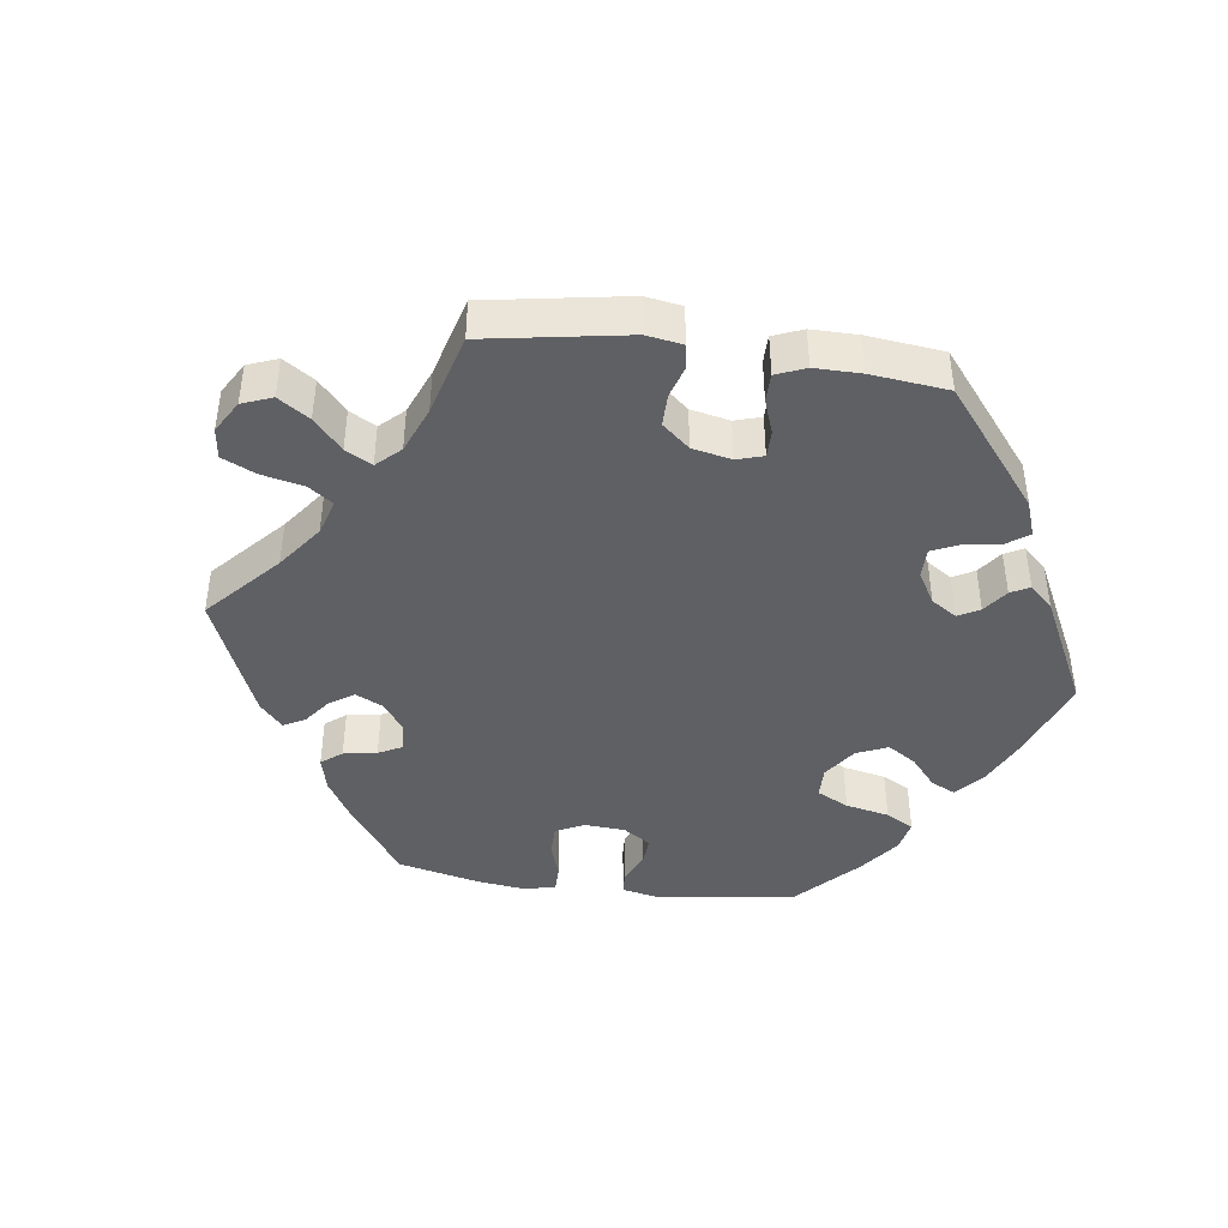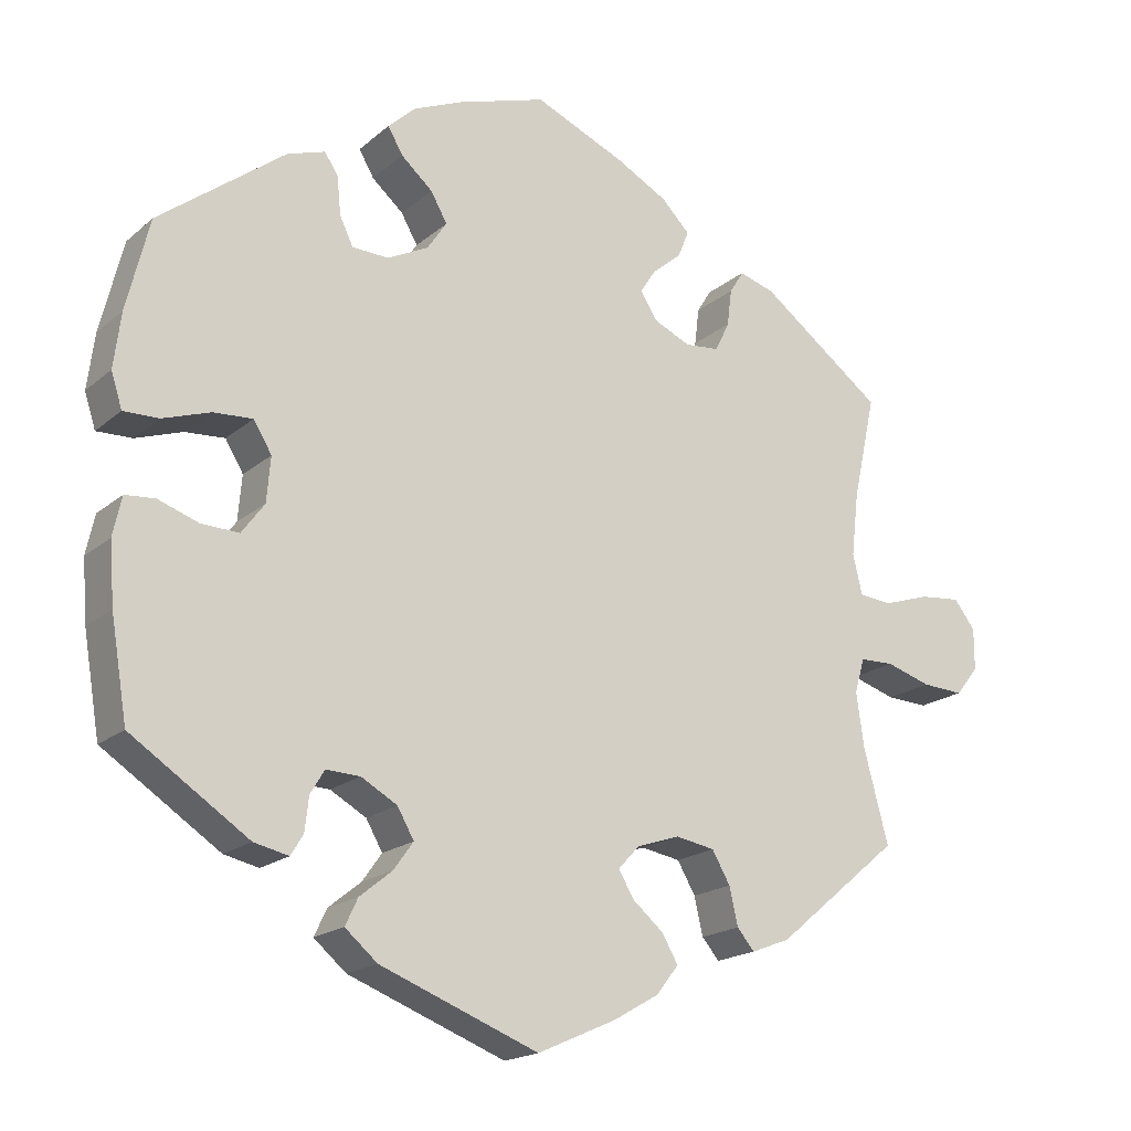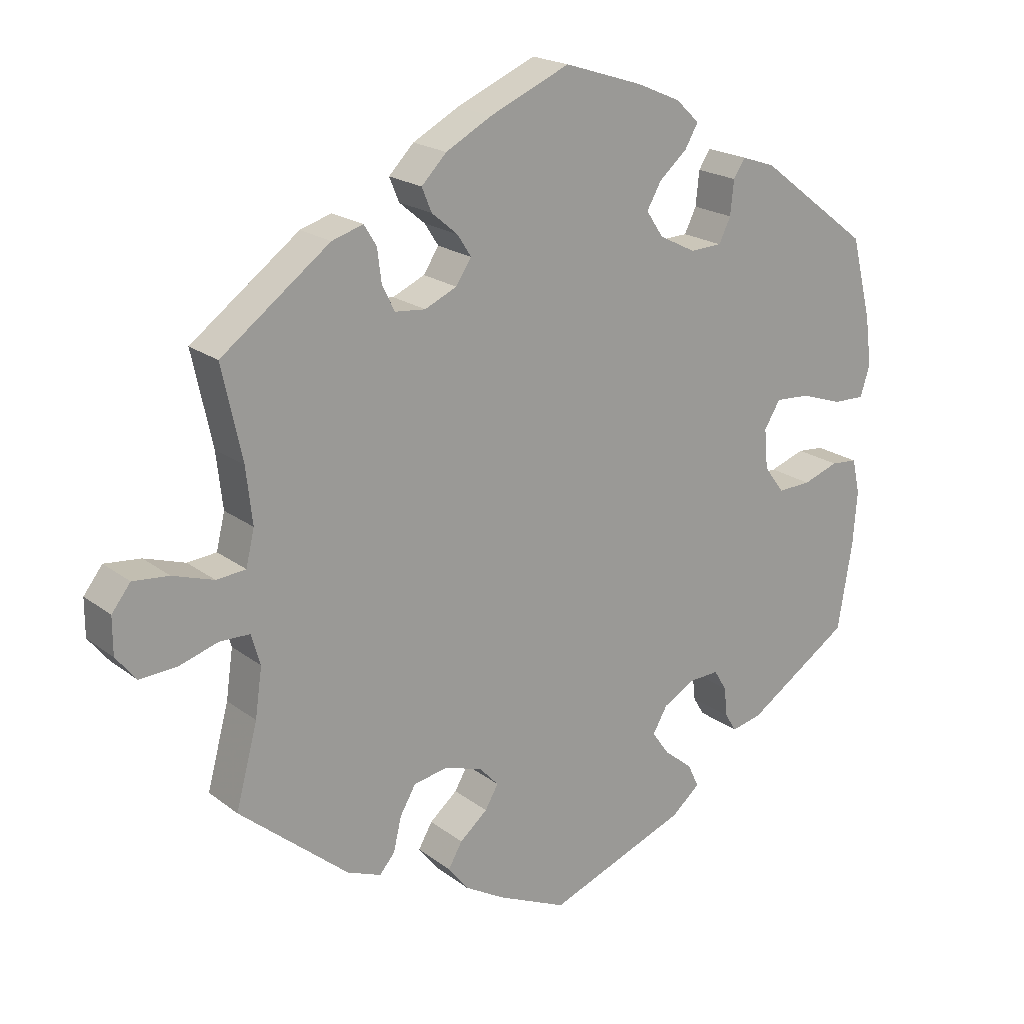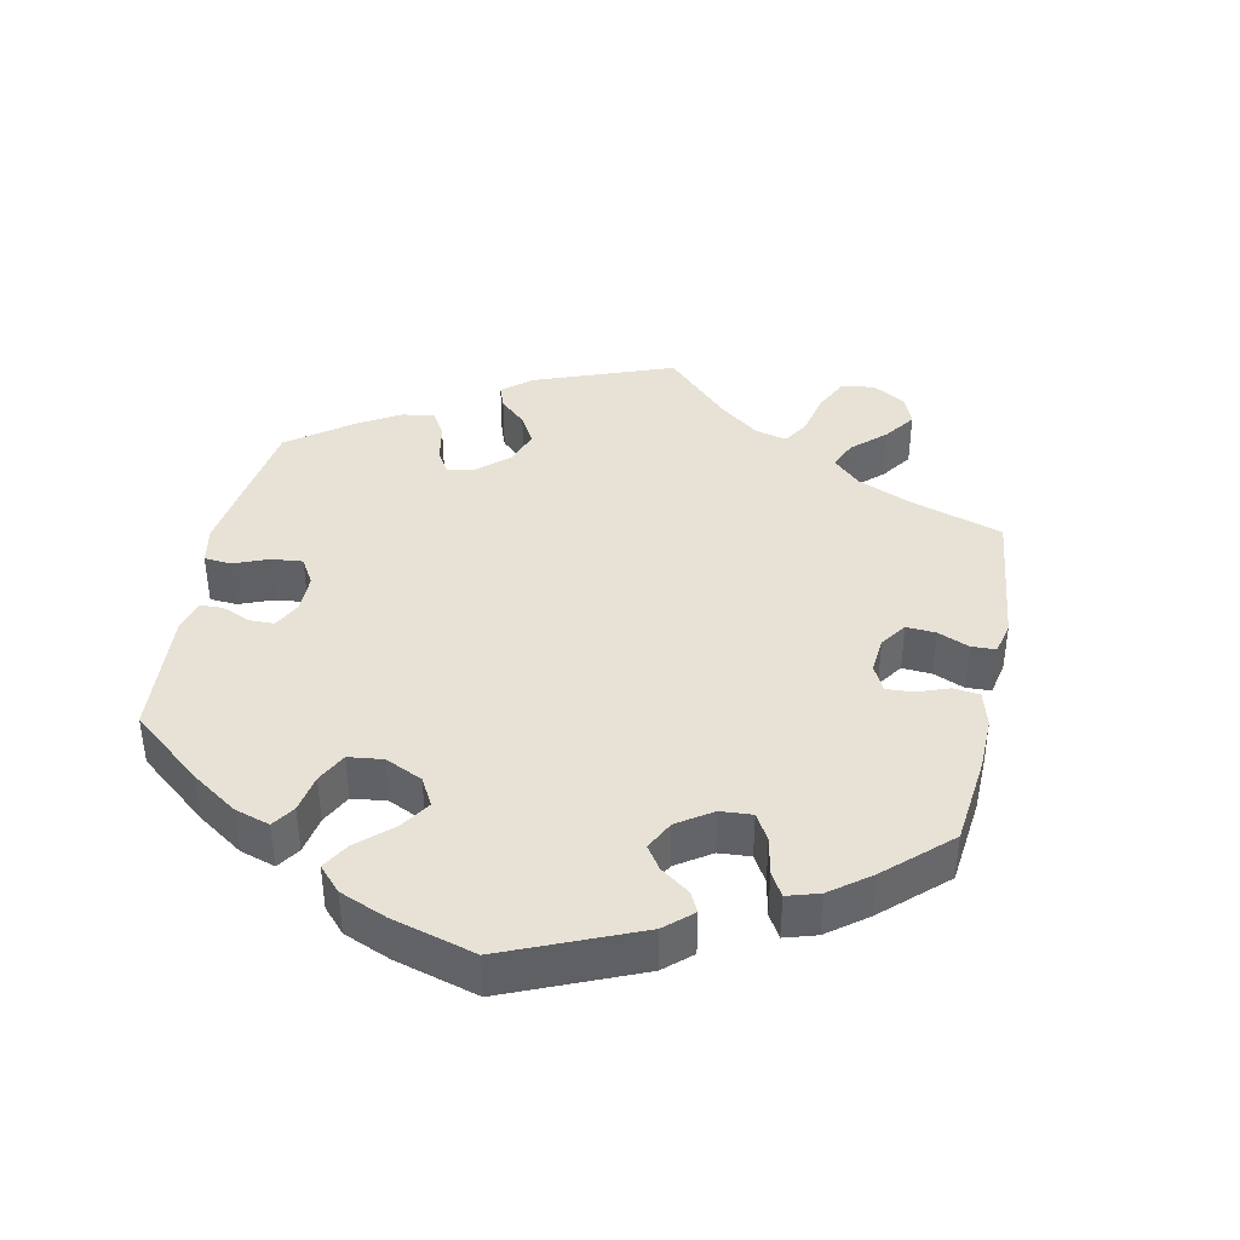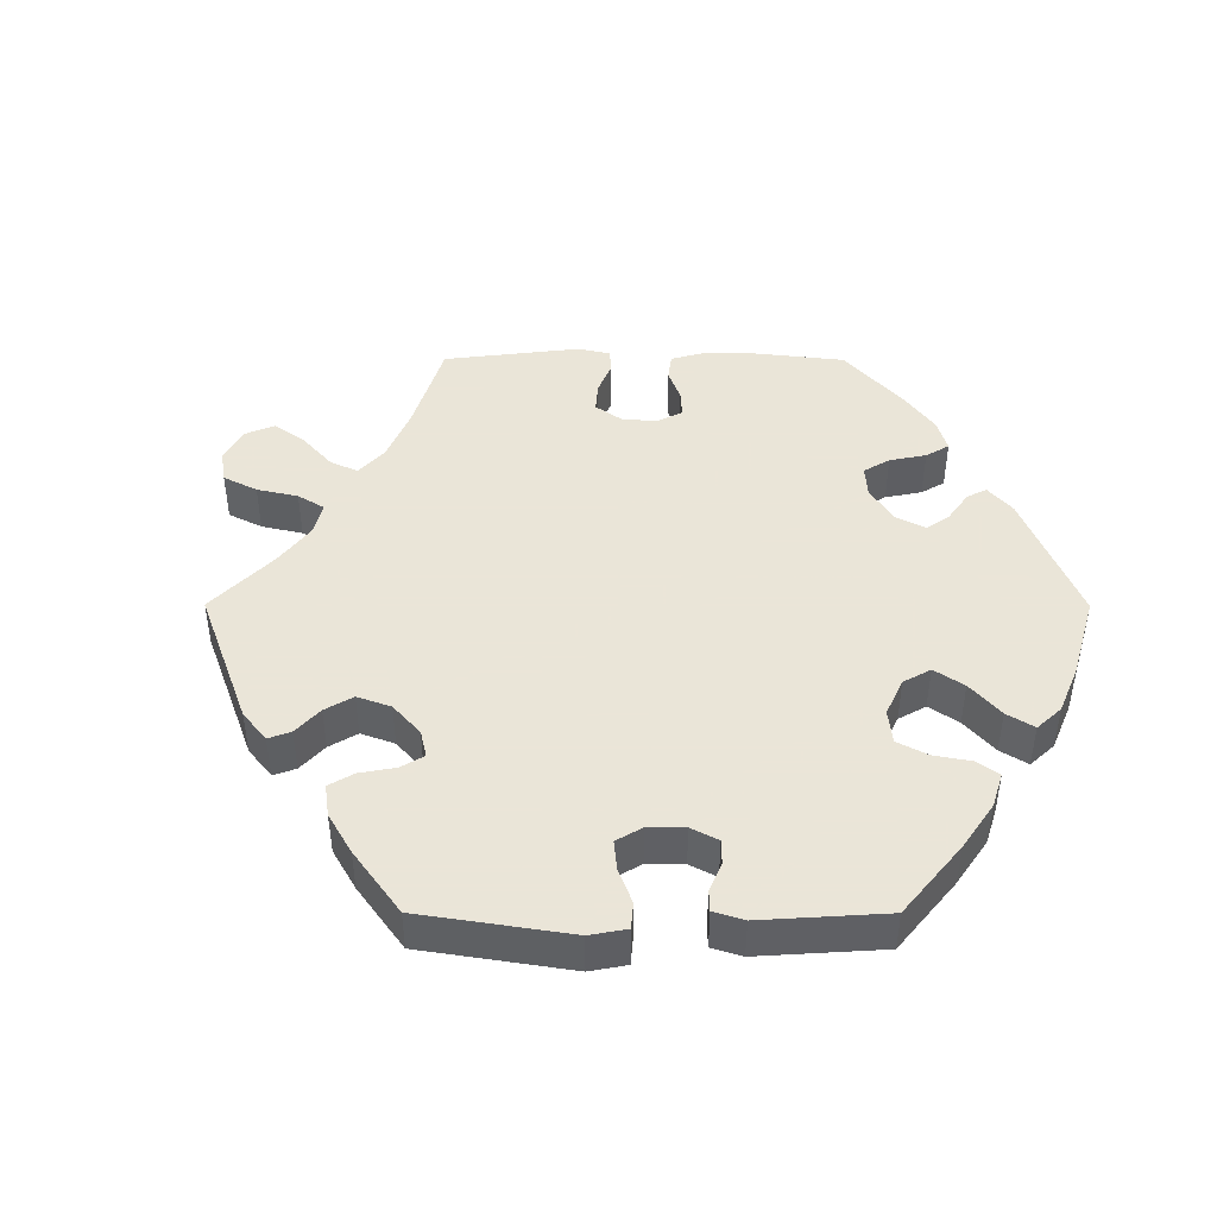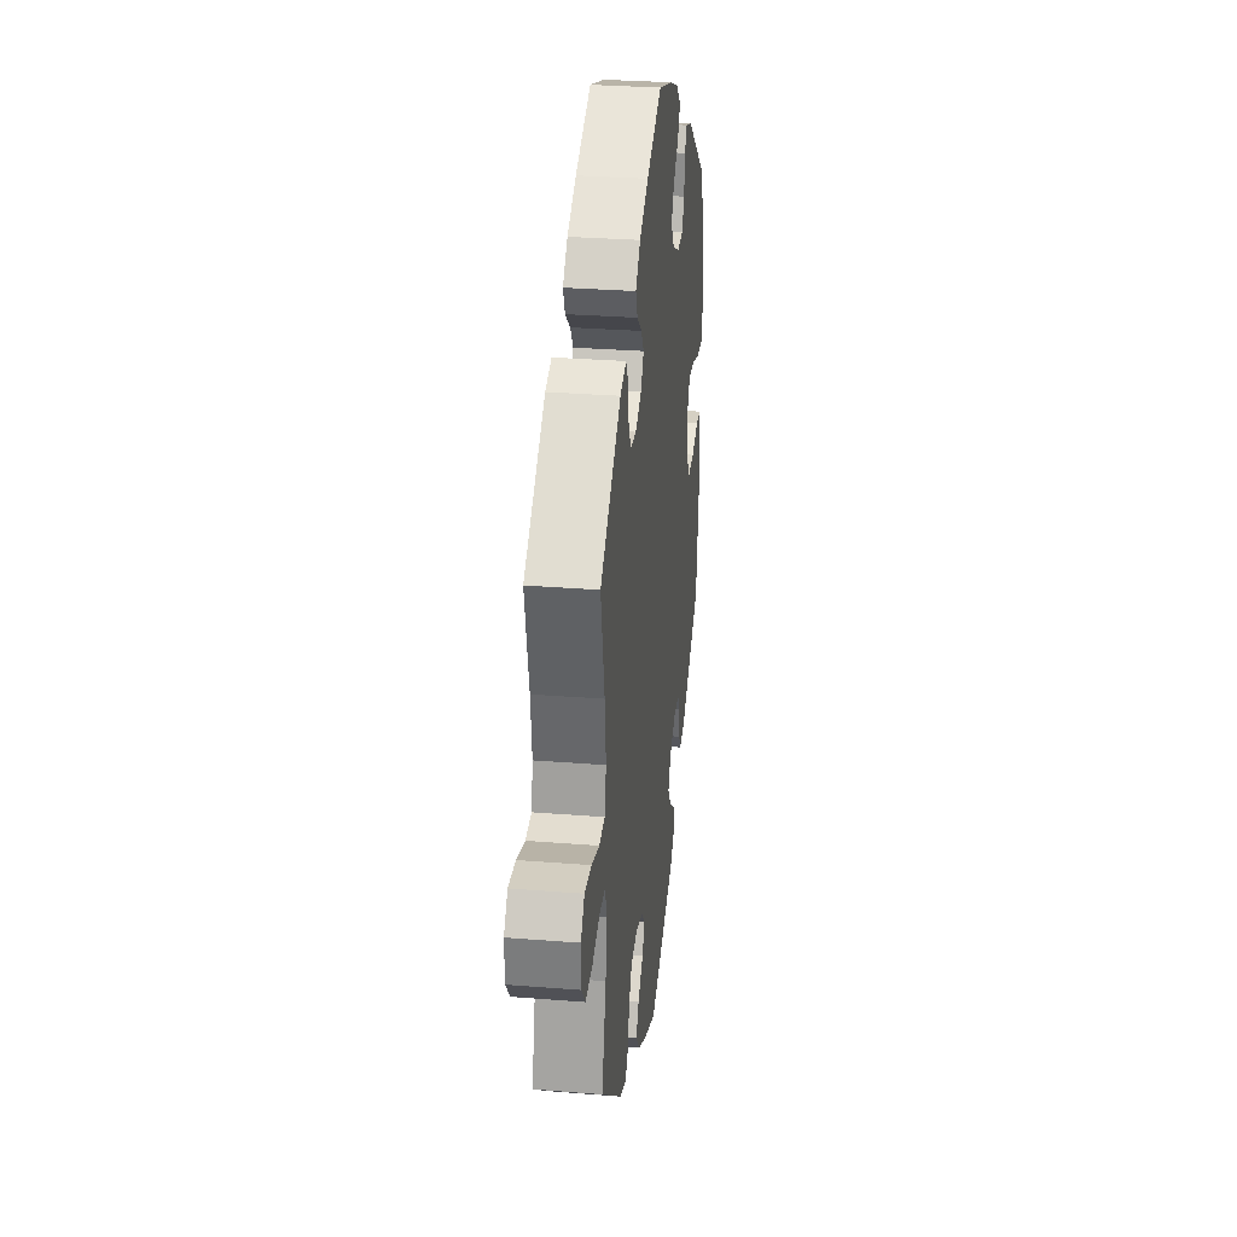
<metadata>
{"format":"obj","ext":"obj","renderer":"f3d","projection":"perspective","resolution":1024,"background":"white","views":[{"elev":-43.3,"azim":142.0,"up":"+Y"},{"elev":-18.4,"azim":-32.8,"up":"+Z"},{"elev":19.9,"azim":143.8,"up":"+Z"},{"elev":40.5,"azim":-48.5,"up":"+Y"},{"elev":45.5,"azim":-149.9,"up":"+Y"},{"elev":30.4,"azim":96.6,"up":"+Z"}]}
</metadata>
<code>
v 0.472 0.07 0.157
v 0.463 0.07 0.078
v 0.475 0.07 0.027
v 0.517 0.07 0.023
v 0.576 0.07 0.042
v 0.628 0.07 0.047
v 0.655 0.07 0.012
v 0.655 0.07 -0.041
v 0.626 0.07 -0.077
v 0.573 0.07 -0.074
v 0.516 0.07 -0.056
v 0.473 0.07 -0.057
v 0.46 0.07 -0.101
v 0.47 0.07 -0.171
v 0.501 0.07 -0.288
v 0.344 0.07 -0.419
v 0.295 0.07 -0.438
v 0.273 0.07 -0.412
v 0.262 0.07 -0.364
v 0.239 0.07 -0.324
v 0.189 0.07 -0.315
v 0.135 0.07 -0.333
v 0.108 0.07 -0.362
v 0.127 0.07 -0.395
v 0.167 0.07 -0.429
v 0.187 0.07 -0.464
v 0.159 0.07 -0.5
v 0.102 0.07 -0.533
v 0.001 0.07 -0.578
v -0.2 0.07 -0.5
v -0.241 0.07 -0.465
v -0.225 0.07 -0.431
v -0.184 0.07 -0.398
v -0.159 0.07 -0.363
v -0.18 0.07 -0.326
v -0.226 0.07 -0.3
v -0.269 0.07 -0.298
v -0.287 0.07 -0.328
v -0.292 0.07 -0.371
v -0.308 0.07 -0.397
v -0.352 0.07 -0.387
v -0.501 0.07 -0.288
v -0.522 0.07 -0.162
v -0.528 0.07 -0.085
v -0.517 0.07 -0.035
v -0.479 0.07 -0.032
v -0.428 0.07 -0.05
v -0.38 0.07 -0.052
v -0.351 0.07 -0.013
v -0.346 0.07 0.044
v -0.369 0.07 0.082
v -0.419 0.07 0.079
v -0.479 0.07 0.059
v -0.524 0.07 0.058
v -0.538 0.07 0.102
v -0.529 0.07 0.172
v -0.5 0.07 0.289
v -0.34 0.07 0.411
v -0.292 0.07 0.427
v -0.275 0.07 0.401
v -0.27 0.07 0.352
v -0.253 0.07 0.317
v -0.207 0.07 0.315
v -0.155 0.07 0.341
v -0.13 0.07 0.378
v -0.151 0.07 0.415
v -0.191 0.07 0.45
v -0.21 0.07 0.483
v -0.176 0.07 0.515
v -0.113 0.07 0.542
v 0 0.07 0.578
v 0.115 0.07 0.528
v 0.181 0.07 0.492
v 0.217 0.07 0.455
v 0.203 0.07 0.421
v 0.166 0.07 0.39
v 0.146 0.07 0.359
v 0.168 0.07 0.325
v 0.214 0.07 0.304
v 0.258 0.07 0.308
v 0.276 0.07 0.345
v 0.282 0.07 0.392
v 0.3 0.07 0.421
v 0.345 0.07 0.407
v 0.501 0.07 0.29
v 0.472 0 0.157
v 0.463 0 0.078
v 0.475 0 0.027
v 0.517 0 0.023
v 0.576 0 0.042
v 0.628 0 0.047
v 0.655 0 0.012
v 0.655 0 -0.041
v 0.626 0 -0.077
v 0.573 0 -0.074
v 0.516 0 -0.056
v 0.473 0 -0.057
v 0.46 0 -0.101
v 0.47 0 -0.171
v 0.501 0 -0.288
v 0.344 0 -0.419
v 0.295 0 -0.438
v 0.273 0 -0.412
v 0.262 0 -0.364
v 0.239 0 -0.324
v 0.189 0 -0.315
v 0.135 0 -0.333
v 0.108 0 -0.362
v 0.127 0 -0.395
v 0.167 0 -0.429
v 0.187 0 -0.464
v 0.159 0 -0.5
v 0.102 0 -0.533
v 0.001 0 -0.578
v -0.2 0 -0.5
v -0.241 0 -0.465
v -0.225 0 -0.431
v -0.184 0 -0.398
v -0.159 0 -0.363
v -0.18 0 -0.326
v -0.226 0 -0.3
v -0.269 0 -0.298
v -0.287 0 -0.328
v -0.292 0 -0.371
v -0.308 0 -0.397
v -0.352 0 -0.387
v -0.501 0 -0.288
v -0.522 0 -0.162
v -0.528 0 -0.085
v -0.517 0 -0.035
v -0.479 0 -0.032
v -0.428 0 -0.05
v -0.38 0 -0.052
v -0.351 0 -0.013
v -0.346 0 0.044
v -0.369 0 0.082
v -0.419 0 0.079
v -0.479 0 0.059
v -0.524 0 0.058
v -0.538 0 0.102
v -0.529 0 0.172
v -0.5 0 0.289
v -0.34 0 0.411
v -0.292 0 0.427
v -0.275 0 0.401
v -0.27 0 0.352
v -0.253 0 0.317
v -0.207 0 0.315
v -0.155 0 0.341
v -0.13 0 0.378
v -0.151 0 0.415
v -0.191 0 0.45
v -0.21 0 0.483
v -0.176 0 0.515
v -0.113 0 0.542
v 0 0 0.578
v 0.115 0 0.528
v 0.181 0 0.492
v 0.217 0 0.455
v 0.203 0 0.421
v 0.166 0 0.39
v 0.146 0 0.359
v 0.168 0 0.325
v 0.214 0 0.304
v 0.258 0 0.308
v 0.276 0 0.345
v 0.282 0 0.392
v 0.3 0 0.421
v 0.345 0 0.407
v 0.501 0 0.29
f 84 85 1
f 81 82 83 84
f 80 81 84 1
f 79 80 1 2
f 78 79 2 3
f 73 74 75 76
f 73 76 77
f 72 73 77
f 71 72 77
f 70 71 77 78
f 66 67 68 69
f 65 66 69 70
f 58 59 60 61
f 58 61 62
f 57 58 62
f 56 57 62 63
f 52 53 54 55
f 51 52 55 56
f 44 45 46 47
f 44 47 48
f 43 44 48
f 42 43 48
f 41 42 48 49
f 38 39 40 41
f 37 38 41 49
f 30 31 32 33
f 30 33 34
f 29 30 34
f 28 29 34 35
f 24 25 26 27
f 23 24 27 28
f 16 17 18 19
f 14 15 16 19
f 13 14 19 20
f 12 13 20 21
f 8 9 10 11
f 8 11 12
f 7 8 12
f 4 5 6 7
f 4 7 12
f 3 4 12 21
f 65 70 78 3
f 64 65 3 21
f 63 64 21 22
f 51 56 63
f 50 51 63 22
f 36 37 49 50
f 35 36 50 22
f 23 28 35
f 22 23 35
f 86 170 169
f 169 168 167 166
f 86 169 166 165
f 87 86 165 164
f 88 87 164 163
f 161 160 159 158
f 162 161 158
f 162 158 157
f 162 157 156
f 163 162 156 155
f 154 153 152 151
f 155 154 151 150
f 146 145 144 143
f 147 146 143
f 147 143 142
f 148 147 142 141
f 140 139 138 137
f 141 140 137 136
f 132 131 130 129
f 133 132 129
f 133 129 128
f 133 128 127
f 134 133 127 126
f 126 125 124 123
f 134 126 123 122
f 118 117 116 115
f 119 118 115
f 119 115 114
f 120 119 114 113
f 112 111 110 109
f 113 112 109 108
f 104 103 102 101
f 104 101 100 99
f 105 104 99 98
f 106 105 98 97
f 96 95 94 93
f 97 96 93
f 97 93 92
f 92 91 90 89
f 97 92 89
f 106 97 89 88
f 88 163 155 150
f 106 88 150 149
f 107 106 149 148
f 148 141 136
f 107 148 136 135
f 135 134 122 121
f 107 135 121 120
f 120 113 108
f 120 108 107
f 1 86 87 2
f 2 87 88 3
f 3 88 89 4
f 4 89 90 5
f 5 90 91 6
f 6 91 92 7
f 7 92 93 8
f 8 93 94 9
f 9 94 95 10
f 10 95 96 11
f 11 96 97 12
f 12 97 98 13
f 13 98 99 14
f 14 99 100 15
f 15 100 101 16
f 16 101 102 17
f 17 102 103 18
f 18 103 104 19
f 19 104 105 20
f 20 105 106 21
f 21 106 107 22
f 22 107 108 23
f 23 108 109 24
f 24 109 110 25
f 25 110 111 26
f 26 111 112 27
f 27 112 113 28
f 28 113 114 29
f 29 114 115 30
f 30 115 116 31
f 31 116 117 32
f 32 117 118 33
f 33 118 119 34
f 34 119 120 35
f 35 120 121 36
f 36 121 122 37
f 37 122 123 38
f 38 123 124 39
f 39 124 125 40
f 40 125 126 41
f 41 126 127 42
f 42 127 128 43
f 43 128 129 44
f 44 129 130 45
f 45 130 131 46
f 46 131 132 47
f 47 132 133 48
f 48 133 134 49
f 49 134 135 50
f 50 135 136 51
f 51 136 137 52
f 52 137 138 53
f 53 138 139 54
f 54 139 140 55
f 55 140 141 56
f 56 141 142 57
f 57 142 143 58
f 58 143 144 59
f 59 144 145 60
f 60 145 146 61
f 61 146 147 62
f 62 147 148 63
f 63 148 149 64
f 64 149 150 65
f 65 150 151 66
f 66 151 152 67
f 67 152 153 68
f 68 153 154 69
f 69 154 155 70
f 70 155 156 71
f 71 156 157 72
f 72 157 158 73
f 73 158 159 74
f 74 159 160 75
f 75 160 161 76
f 76 161 162 77
f 77 162 163 78
f 78 163 164 79
f 79 164 165 80
f 80 165 166 81
f 81 166 167 82
f 82 167 168 83
f 83 168 169 84
f 84 169 170 85
f 85 170 86 1

</code>
